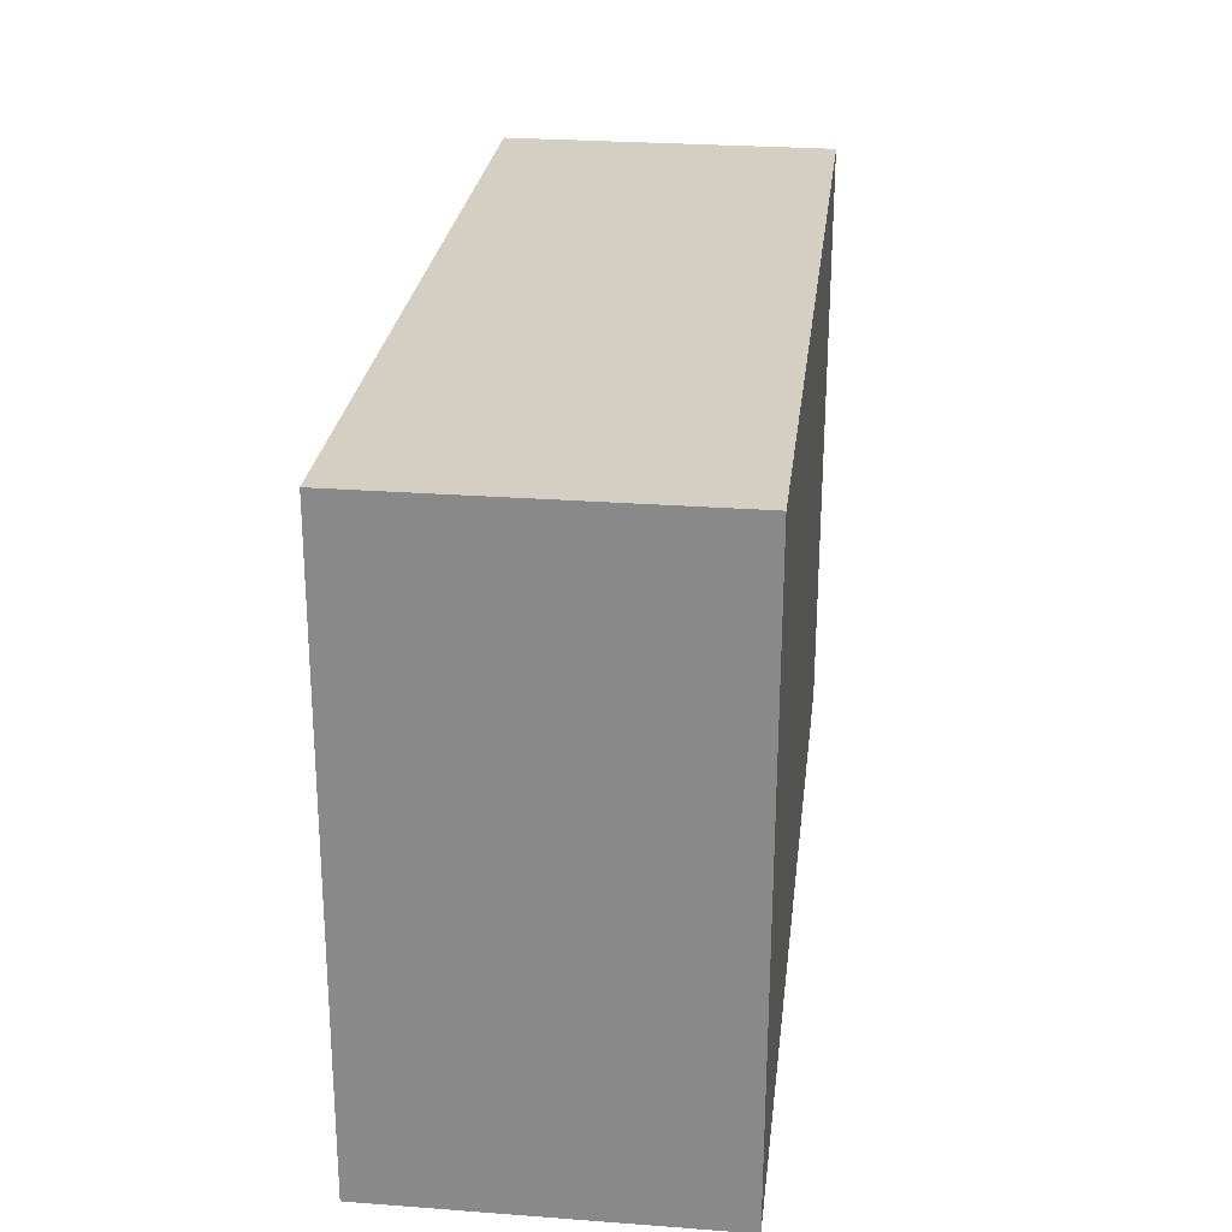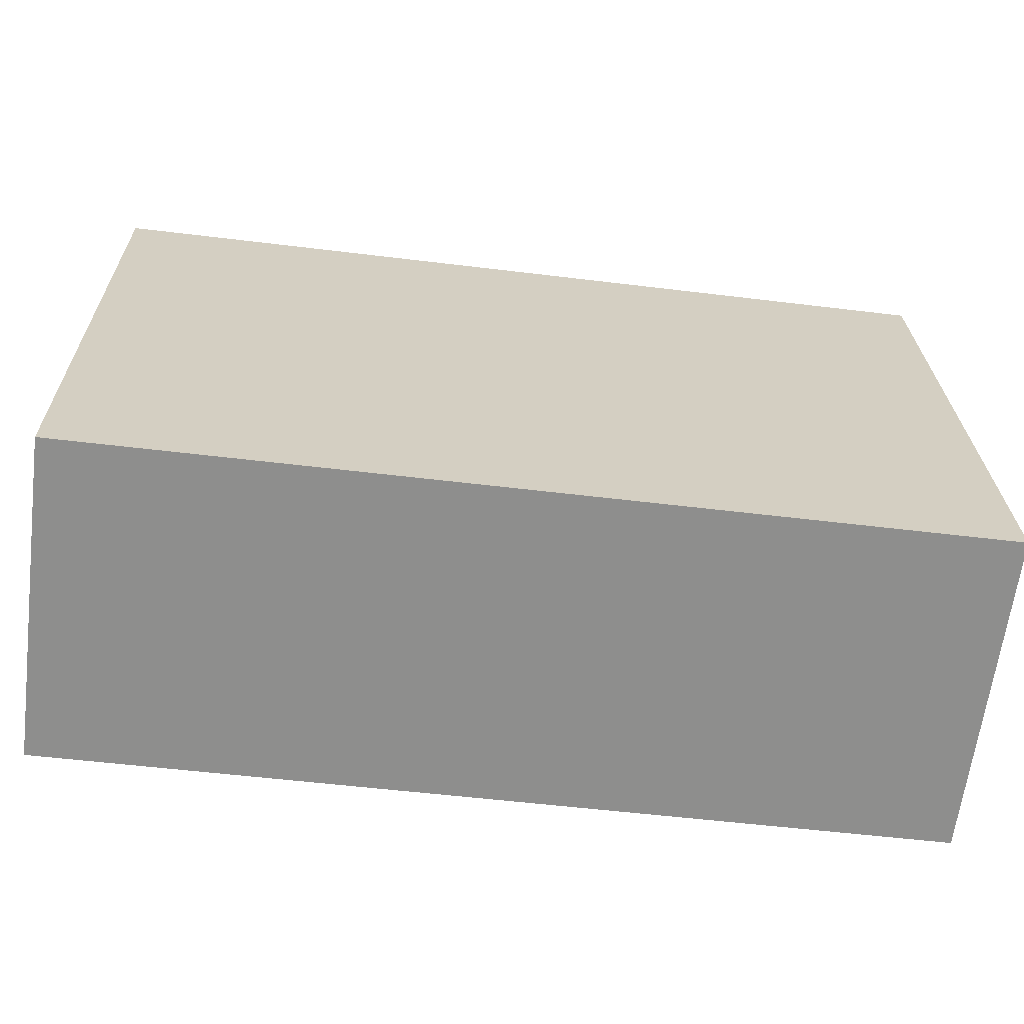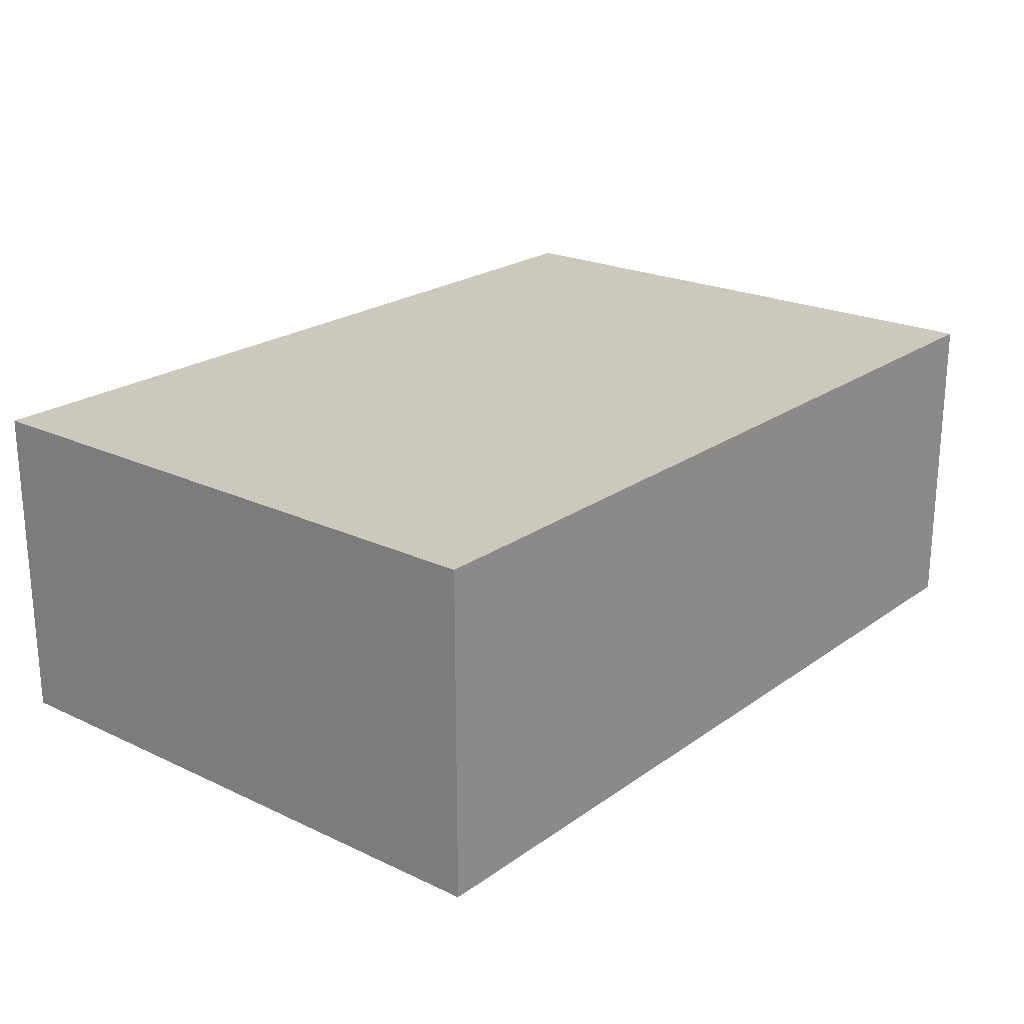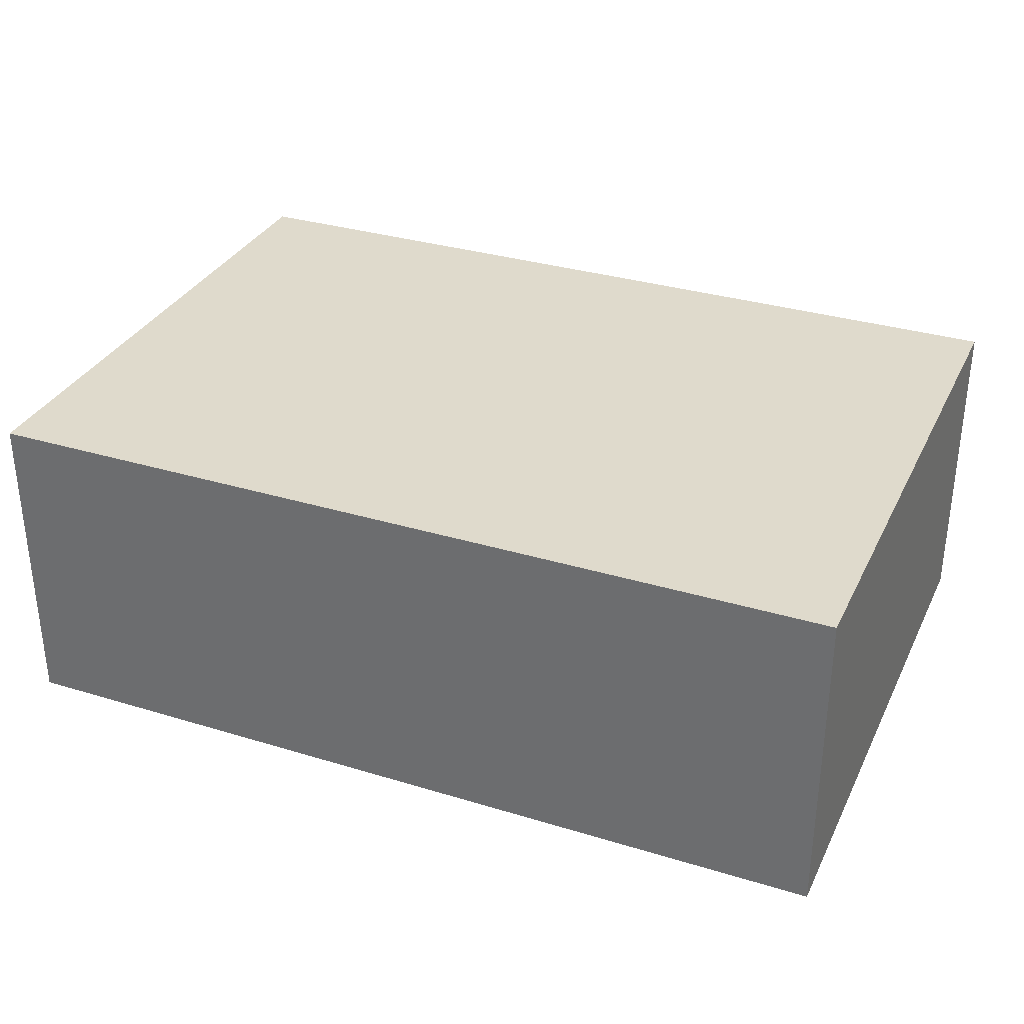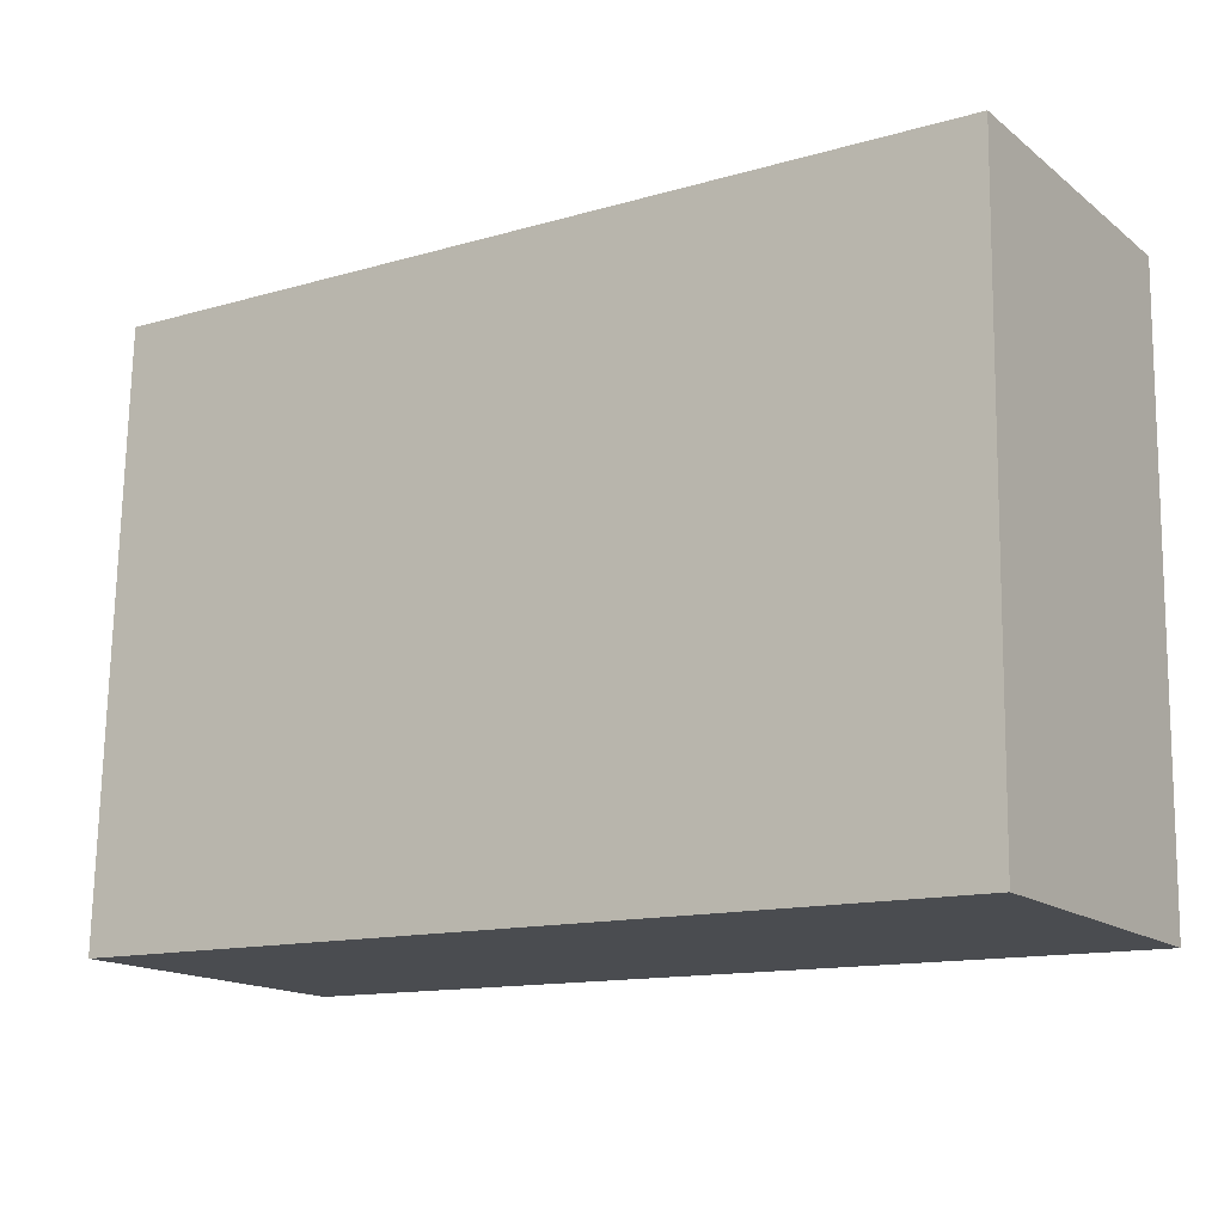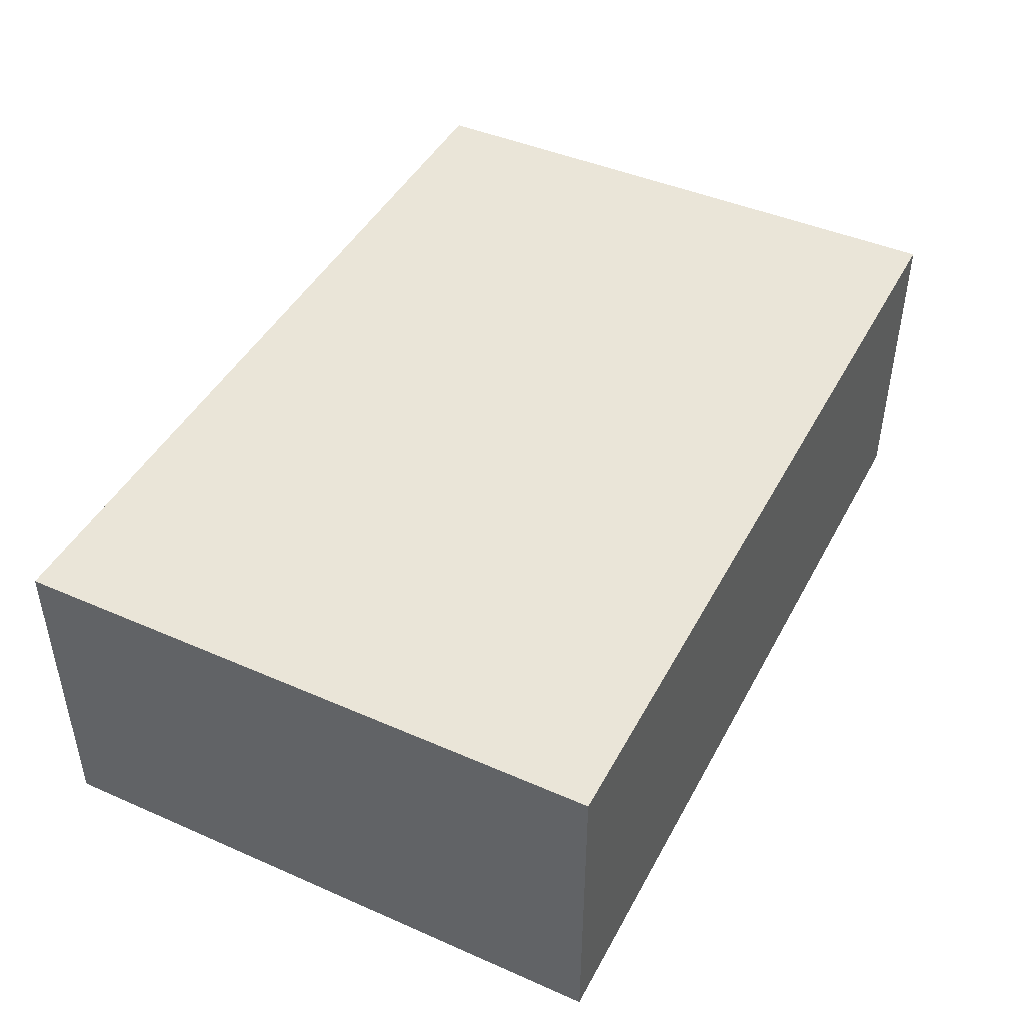
<metadata>
{"format":"obj","ext":"obj","renderer":"f3d","projection":"perspective","resolution":1024,"background":"white","views":[{"elev":27.3,"azim":96.6,"up":"+Z"},{"elev":-64.9,"azim":-7.3,"up":"+Z"},{"elev":22.1,"azim":128.0,"up":"+Y"},{"elev":32.5,"azim":21.6,"up":"+Y"},{"elev":-15.8,"azim":-146.7,"up":"+Z"},{"elev":45.0,"azim":115.5,"up":"+Y"}]}
</metadata>
<code>
v  0 5.234 3.205e-16
v  14.44 5.234 -9.279
v  0.154 5.234 -9.625
v  14.2 5.234 0.344
v  14.44 5.682e-16 -9.279
v  0.154 5.894e-16 -9.625
v  0 0 0
v  14.2 -2.106e-17 0.344
g defaultobject
f 1 2 3
f 2 1 4
f 5 3 2
f 3 5 6
f 6 1 3
f 1 6 7
f 7 4 1
f 4 7 8
f 8 2 4
f 2 8 5
f 5 7 6
f 7 5 8

</code>
